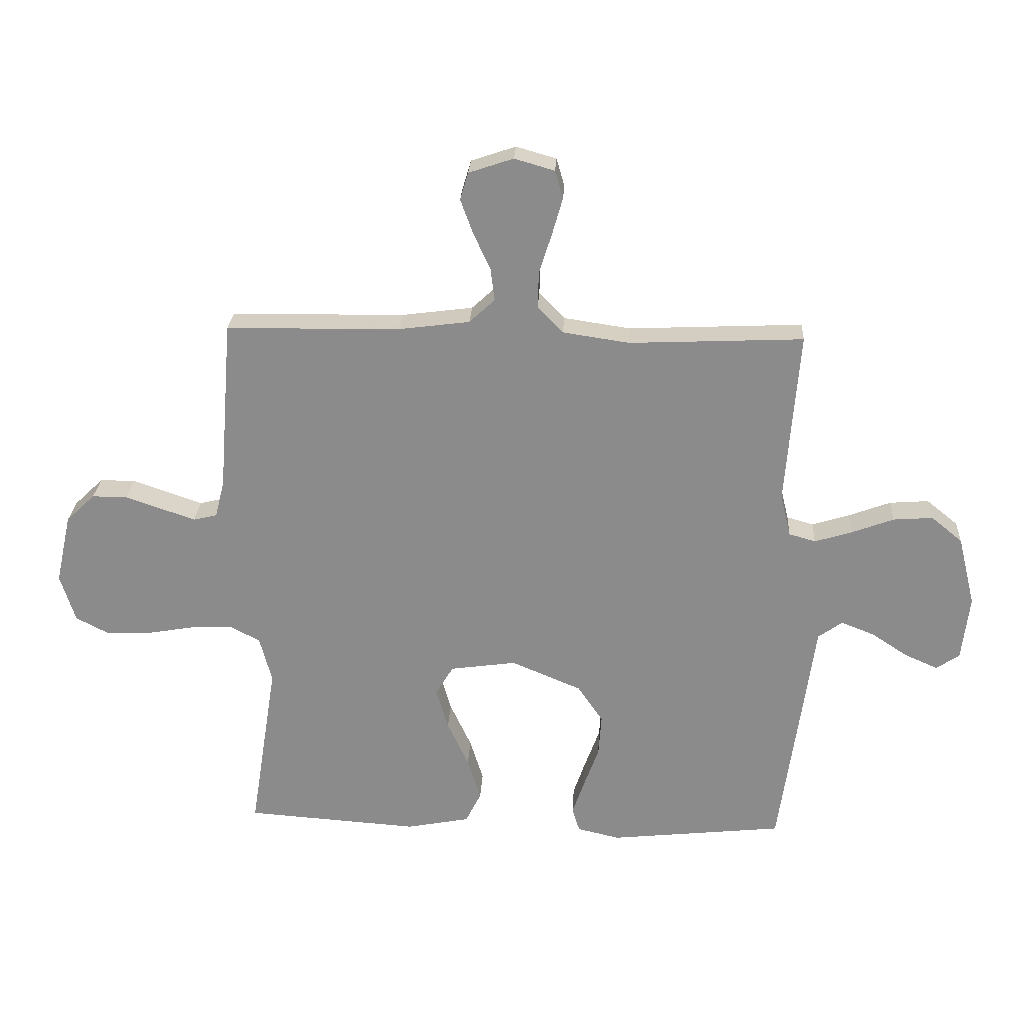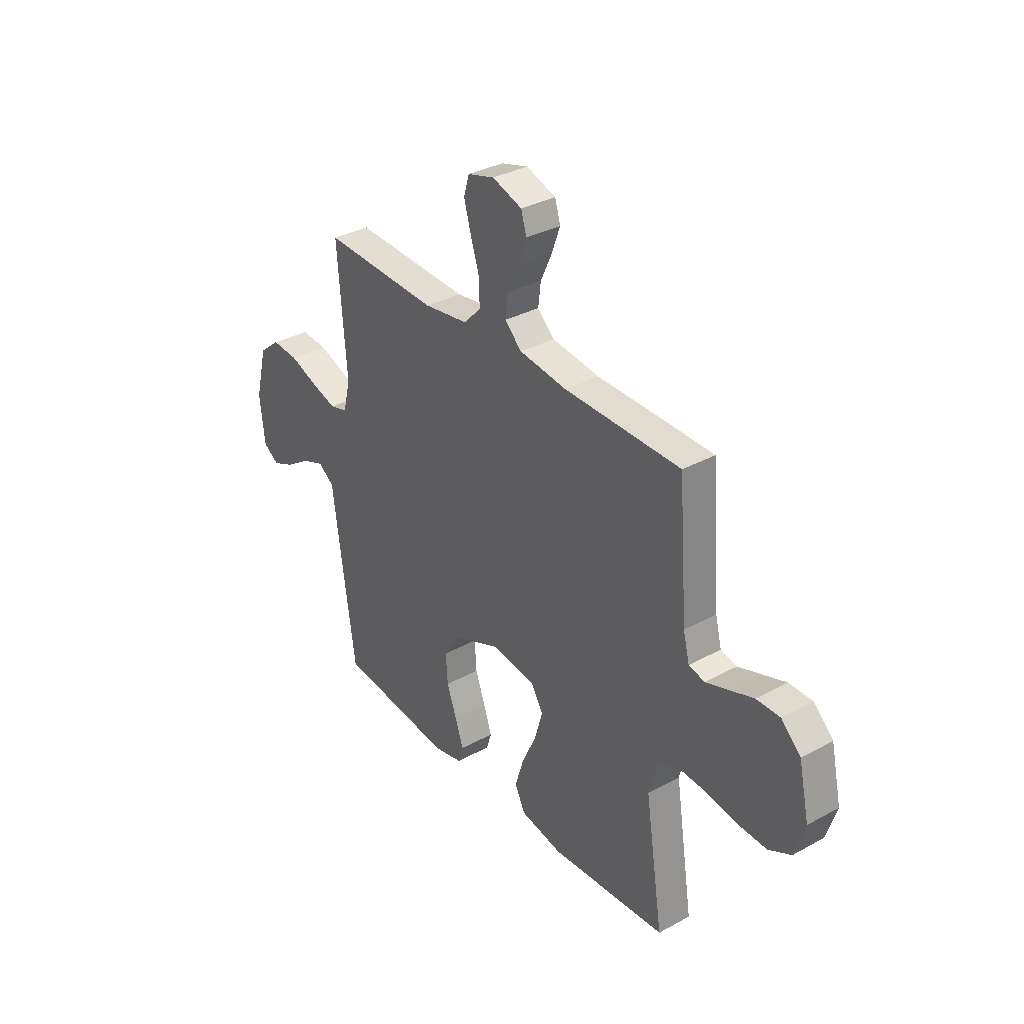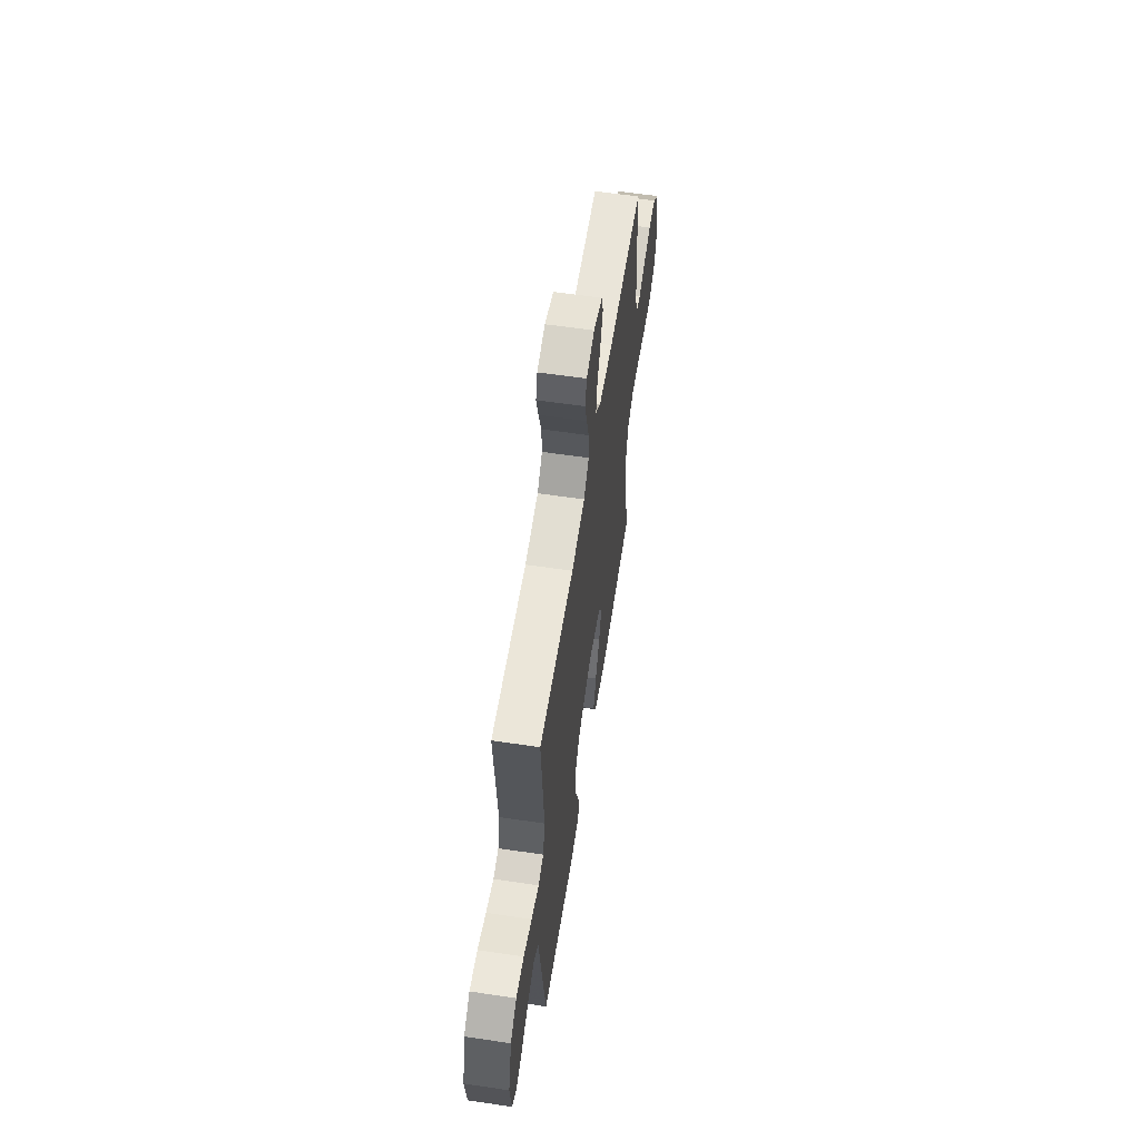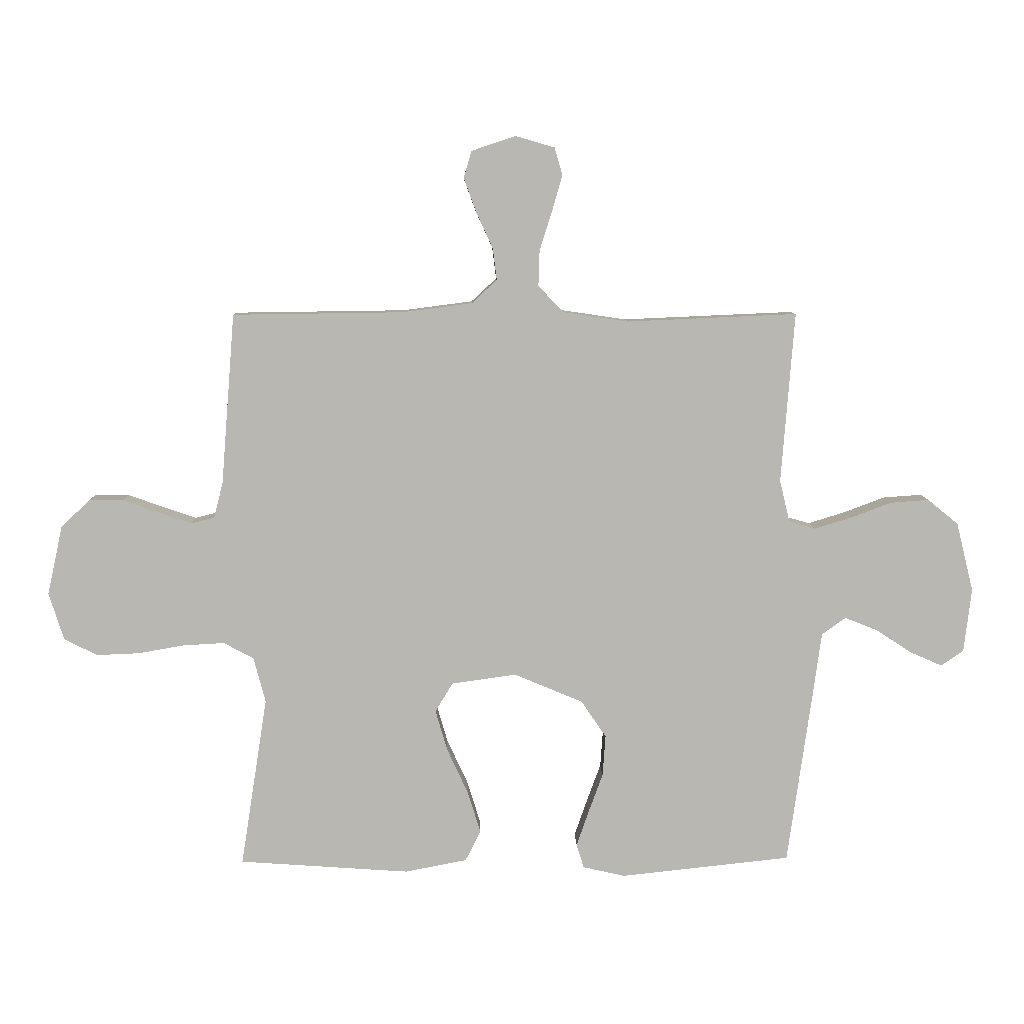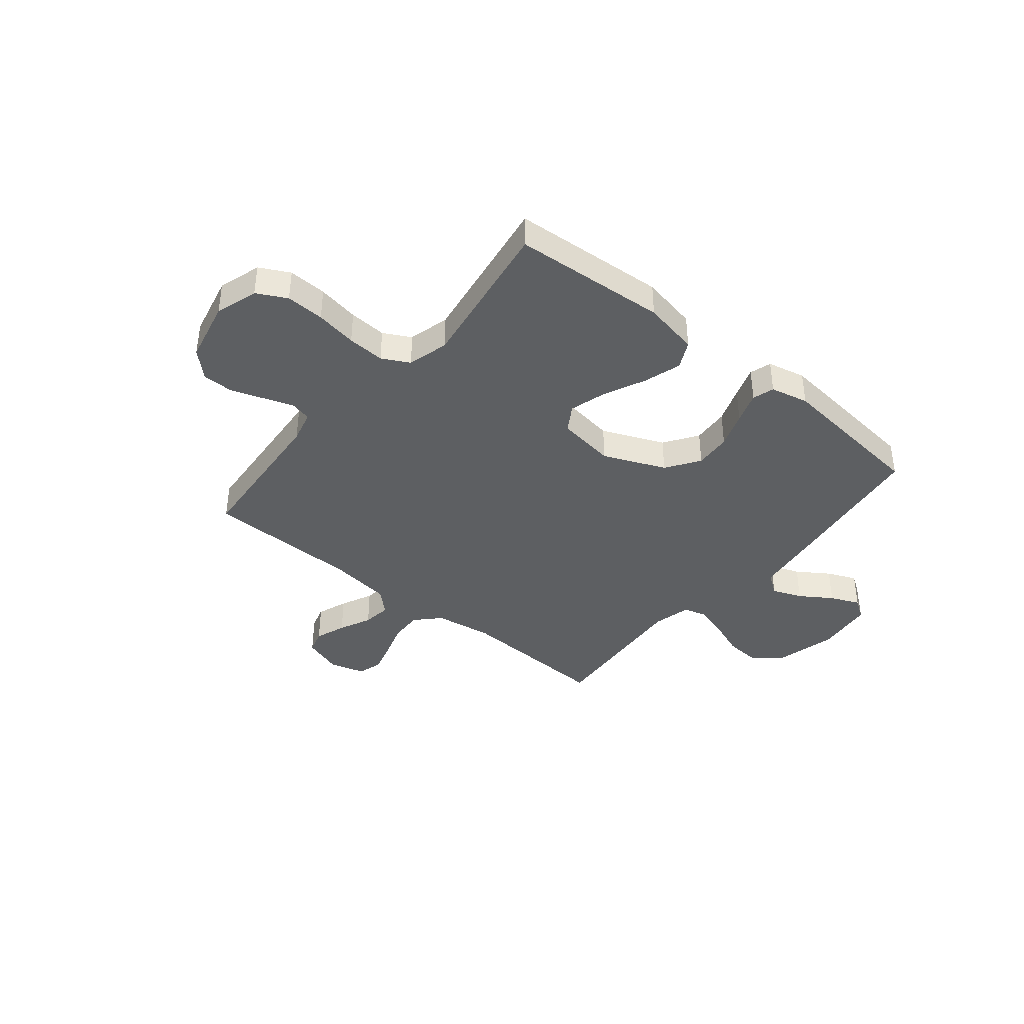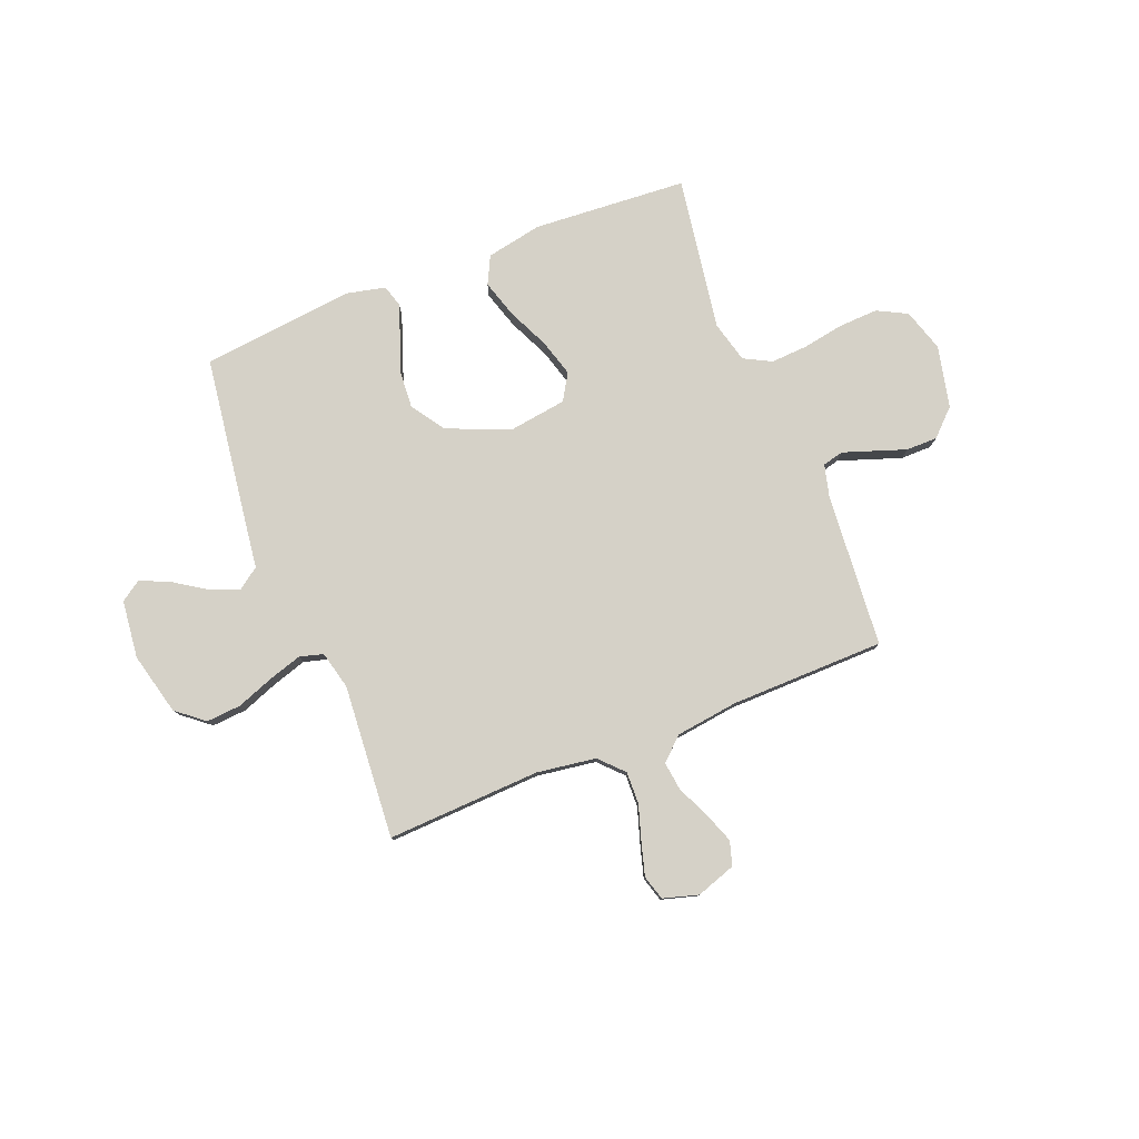
<metadata>
{"format":"obj","ext":"obj","renderer":"f3d","projection":"perspective","resolution":1024,"background":"white","views":[{"elev":25.6,"azim":-176.9,"up":"+Z"},{"elev":33.7,"azim":53.3,"up":"+Z"},{"elev":59.2,"azim":-81.3,"up":"+Z"},{"elev":8.0,"azim":178.6,"up":"+Z"},{"elev":-39.6,"azim":140.6,"up":"+Y"},{"elev":79.3,"azim":-21.7,"up":"+Y"}]}
</metadata>
<code>
v -0.5 0.07 0.5
v -0.2 0.07 0.487
v -0.085 0.07 0.504
v -0.041 0.07 0.55
v -0.043 0.07 0.613
v -0.065 0.07 0.682
v -0.083 0.07 0.745
v -0.069 0.07 0.793
v 0 0.07 0.813
v 0.077 0.07 0.787
v 0.091 0.07 0.74
v 0.069 0.07 0.68
v 0.04 0.07 0.617
v 0.033 0.07 0.561
v 0.077 0.07 0.52
v 0.2 0.07 0.504
v 0.5 0.07 0.5
v 0.524 0.07 0.2
v 0.54 0.07 0.137
v 0.581 0.07 0.127
v 0.639 0.07 0.147
v 0.702 0.07 0.169
v 0.763 0.07 0.169
v 0.813 0.07 0.121
v 0.84 0.07 0
v 0.814 0.07 -0.083
v 0.756 0.07 -0.113
v 0.681 0.07 -0.11
v 0.6 0.07 -0.096
v 0.527 0.07 -0.092
v 0.474 0.07 -0.12
v 0.453 0.07 -0.2
v 0.5 0.07 -0.5
v 0.2 0.07 -0.521
v 0.091 0.07 -0.5
v 0.064 0.07 -0.446
v 0.087 0.07 -0.372
v 0.124 0.07 -0.292
v 0.145 0.07 -0.22
v 0.114 0.07 -0.169
v 0 0.07 -0.153
v -0.121 0.07 -0.204
v -0.165 0.07 -0.269
v -0.16 0.07 -0.341
v -0.134 0.07 -0.412
v -0.113 0.07 -0.473
v -0.126 0.07 -0.515
v -0.2 0.07 -0.532
v -0.5 0.07 -0.5
v -0.542 0.07 -0.2
v -0.558 0.07 -0.081
v -0.6 0.07 -0.051
v -0.658 0.07 -0.074
v -0.72 0.07 -0.115
v -0.777 0.07 -0.14
v -0.817 0.07 -0.113
v -0.83 0.07 0
v -0.8 0.07 0.121
v -0.746 0.07 0.165
v -0.678 0.07 0.16
v -0.606 0.07 0.133
v -0.541 0.07 0.113
v -0.495 0.07 0.126
v -0.477 0.07 0.2
v -0.5 0 0.5
v -0.2 0 0.487
v -0.085 0 0.504
v -0.041 0 0.55
v -0.043 0 0.613
v -0.065 0 0.682
v -0.083 0 0.745
v -0.069 0 0.793
v 0 0 0.813
v 0.077 0 0.787
v 0.091 0 0.74
v 0.069 0 0.68
v 0.04 0 0.617
v 0.033 0 0.561
v 0.077 0 0.52
v 0.2 0 0.504
v 0.5 0 0.5
v 0.524 0 0.2
v 0.54 0 0.137
v 0.581 0 0.127
v 0.639 0 0.147
v 0.702 0 0.169
v 0.763 0 0.169
v 0.813 0 0.121
v 0.84 0 0
v 0.814 0 -0.083
v 0.756 0 -0.113
v 0.681 0 -0.11
v 0.6 0 -0.096
v 0.527 0 -0.092
v 0.474 0 -0.12
v 0.453 0 -0.2
v 0.5 0 -0.5
v 0.2 0 -0.521
v 0.091 0 -0.5
v 0.064 0 -0.446
v 0.087 0 -0.372
v 0.124 0 -0.292
v 0.145 0 -0.22
v 0.114 0 -0.169
v 0 0 -0.153
v -0.121 0 -0.204
v -0.165 0 -0.269
v -0.16 0 -0.341
v -0.134 0 -0.412
v -0.113 0 -0.473
v -0.126 0 -0.515
v -0.2 0 -0.532
v -0.5 0 -0.5
v -0.542 0 -0.2
v -0.558 0 -0.081
v -0.6 0 -0.051
v -0.658 0 -0.074
v -0.72 0 -0.115
v -0.777 0 -0.14
v -0.817 0 -0.113
v -0.83 0 0
v -0.8 0 0.121
v -0.746 0 0.165
v -0.678 0 0.16
v -0.606 0 0.133
v -0.541 0 0.113
v -0.495 0 0.126
v -0.477 0 0.2
f 58 59 60 61
f 58 61 62
f 57 58 62
f 56 57 62 63
f 53 54 55 56
f 52 53 56 63
f 48 49 50 51
f 46 47 48 51
f 44 45 46 51
f 43 44 51 52
f 42 43 52 63
f 35 36 37 38
f 35 38 39
f 32 33 34 35
f 31 32 35 39
f 30 31 39 40
f 26 27 28 29
f 26 29 30
f 25 26 30
f 21 22 23 24
f 20 21 24 25
f 19 20 25 30
f 16 17 18
f 15 16 18 19
f 10 11 12 13
f 8 9 10 13
f 8 13 14
f 5 6 7 8
f 5 8 14
f 4 5 14 15
f 64 1 2
f 64 2 3
f 41 42 63 64
f 41 64 3
f 19 30 40 41
f 15 19 41
f 3 4 15 41
f 125 124 123 122
f 126 125 122
f 126 122 121
f 127 126 121 120
f 120 119 118 117
f 127 120 117 116
f 115 114 113 112
f 115 112 111 110
f 115 110 109 108
f 116 115 108 107
f 127 116 107 106
f 102 101 100 99
f 103 102 99
f 99 98 97 96
f 103 99 96 95
f 104 103 95 94
f 93 92 91 90
f 94 93 90
f 94 90 89
f 88 87 86 85
f 89 88 85 84
f 94 89 84 83
f 82 81 80
f 83 82 80 79
f 77 76 75 74
f 77 74 73 72
f 78 77 72
f 72 71 70 69
f 78 72 69
f 79 78 69 68
f 66 65 128
f 67 66 128
f 128 127 106 105
f 67 128 105
f 105 104 94 83
f 105 83 79
f 105 79 68 67
f 1 65 66 2
f 2 66 67 3
f 3 67 68 4
f 4 68 69 5
f 5 69 70 6
f 6 70 71 7
f 7 71 72 8
f 8 72 73 9
f 9 73 74 10
f 10 74 75 11
f 11 75 76 12
f 12 76 77 13
f 13 77 78 14
f 14 78 79 15
f 15 79 80 16
f 16 80 81 17
f 17 81 82 18
f 18 82 83 19
f 19 83 84 20
f 20 84 85 21
f 21 85 86 22
f 22 86 87 23
f 23 87 88 24
f 24 88 89 25
f 25 89 90 26
f 26 90 91 27
f 27 91 92 28
f 28 92 93 29
f 29 93 94 30
f 30 94 95 31
f 31 95 96 32
f 32 96 97 33
f 33 97 98 34
f 34 98 99 35
f 35 99 100 36
f 36 100 101 37
f 37 101 102 38
f 38 102 103 39
f 39 103 104 40
f 40 104 105 41
f 41 105 106 42
f 42 106 107 43
f 43 107 108 44
f 44 108 109 45
f 45 109 110 46
f 46 110 111 47
f 47 111 112 48
f 48 112 113 49
f 49 113 114 50
f 50 114 115 51
f 51 115 116 52
f 52 116 117 53
f 53 117 118 54
f 54 118 119 55
f 55 119 120 56
f 56 120 121 57
f 57 121 122 58
f 58 122 123 59
f 59 123 124 60
f 60 124 125 61
f 61 125 126 62
f 62 126 127 63
f 63 127 128 64
f 64 128 65 1

</code>
